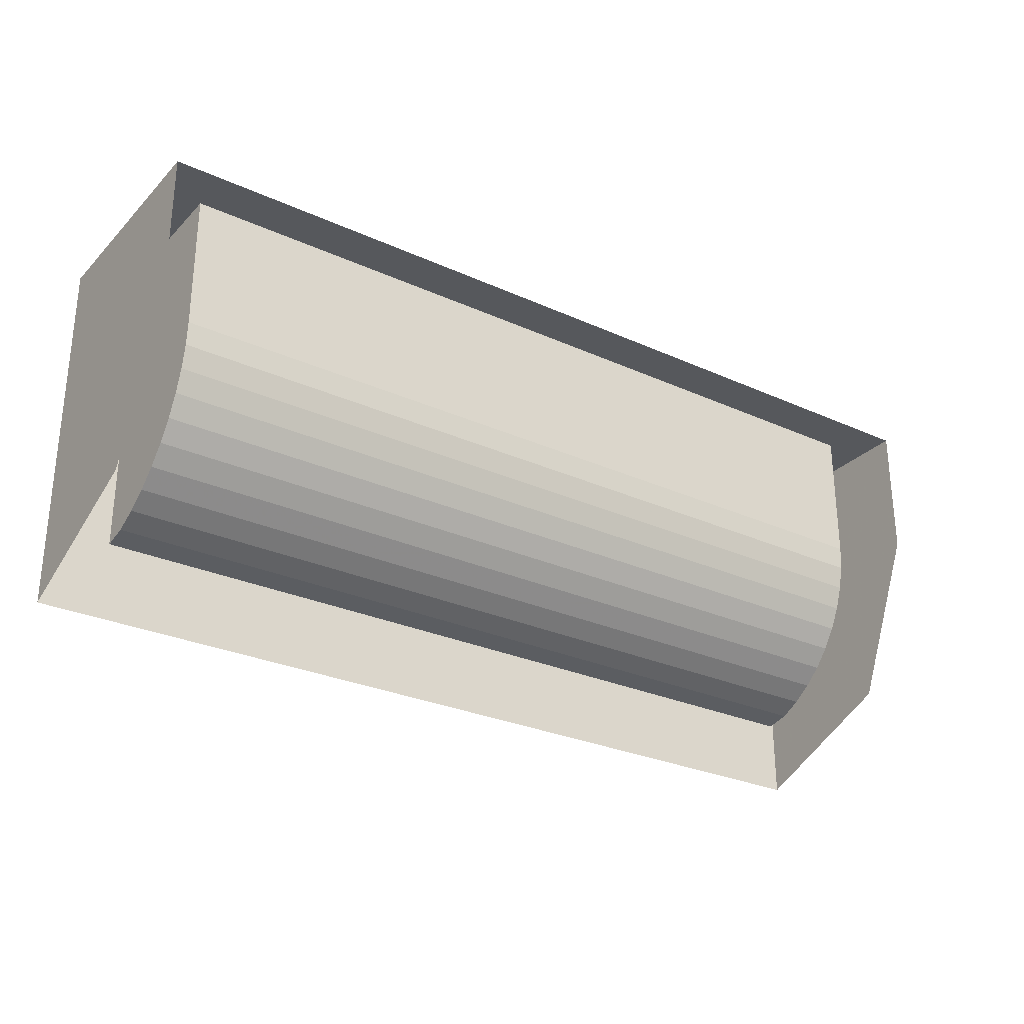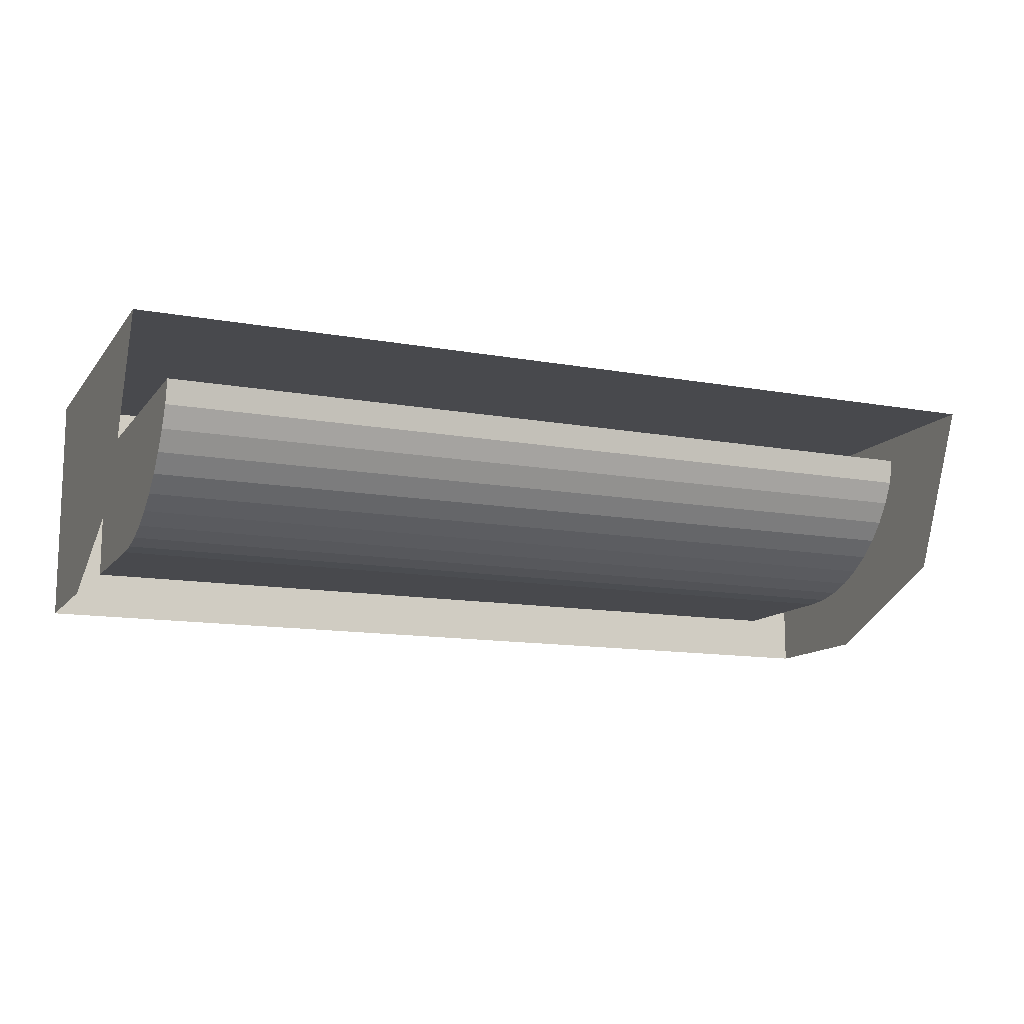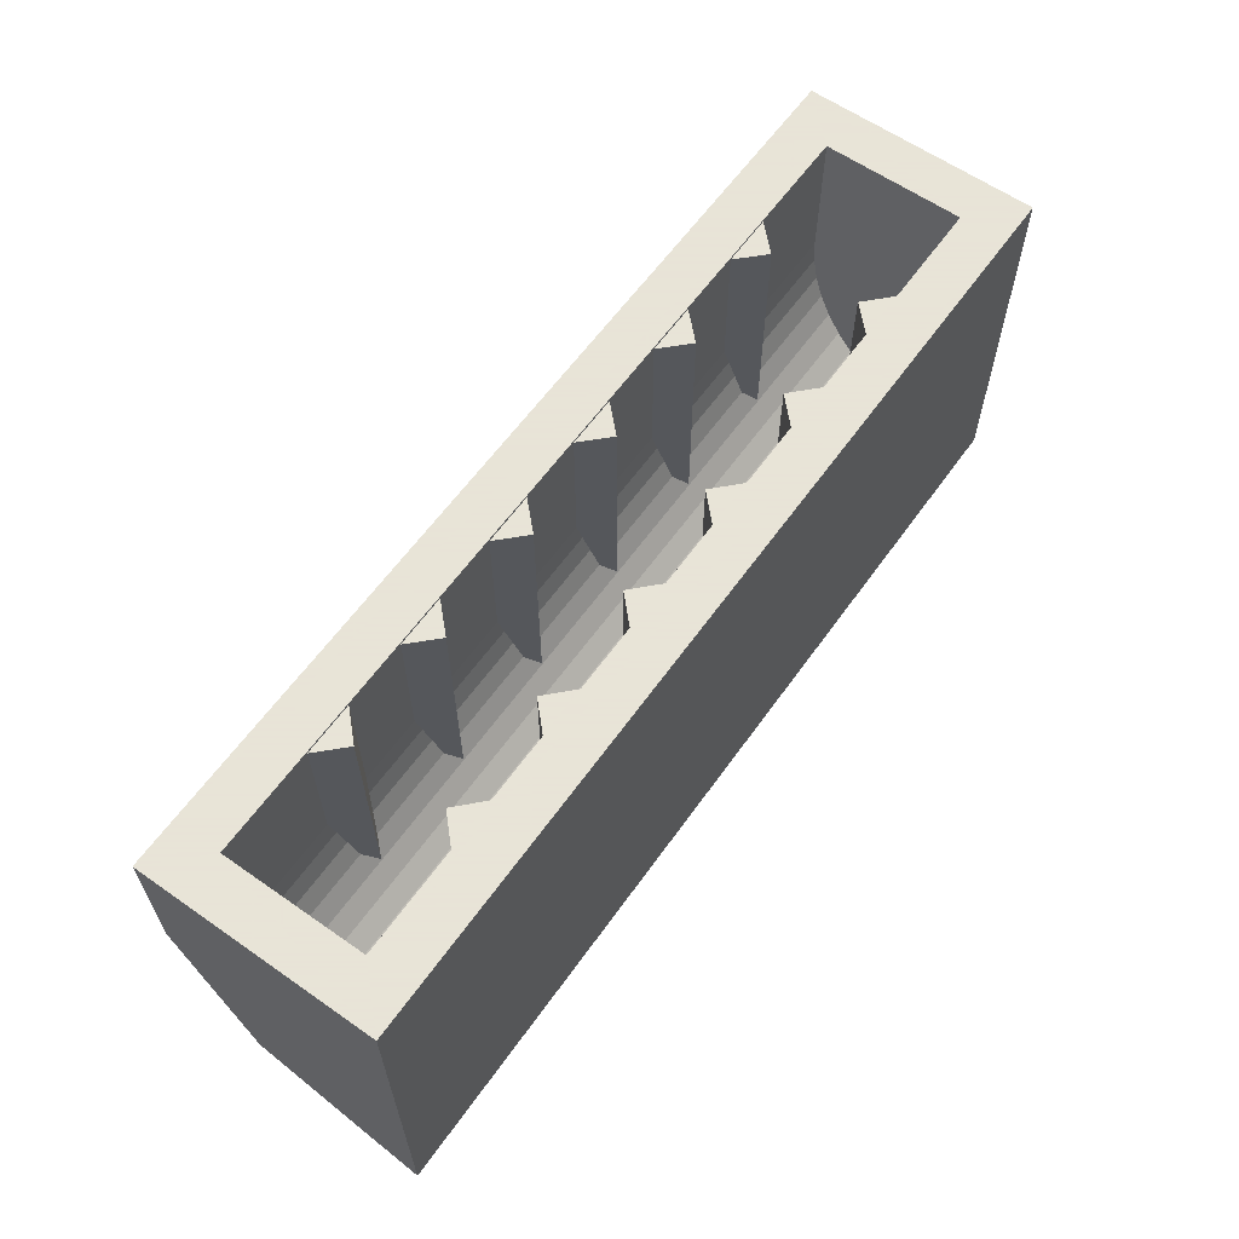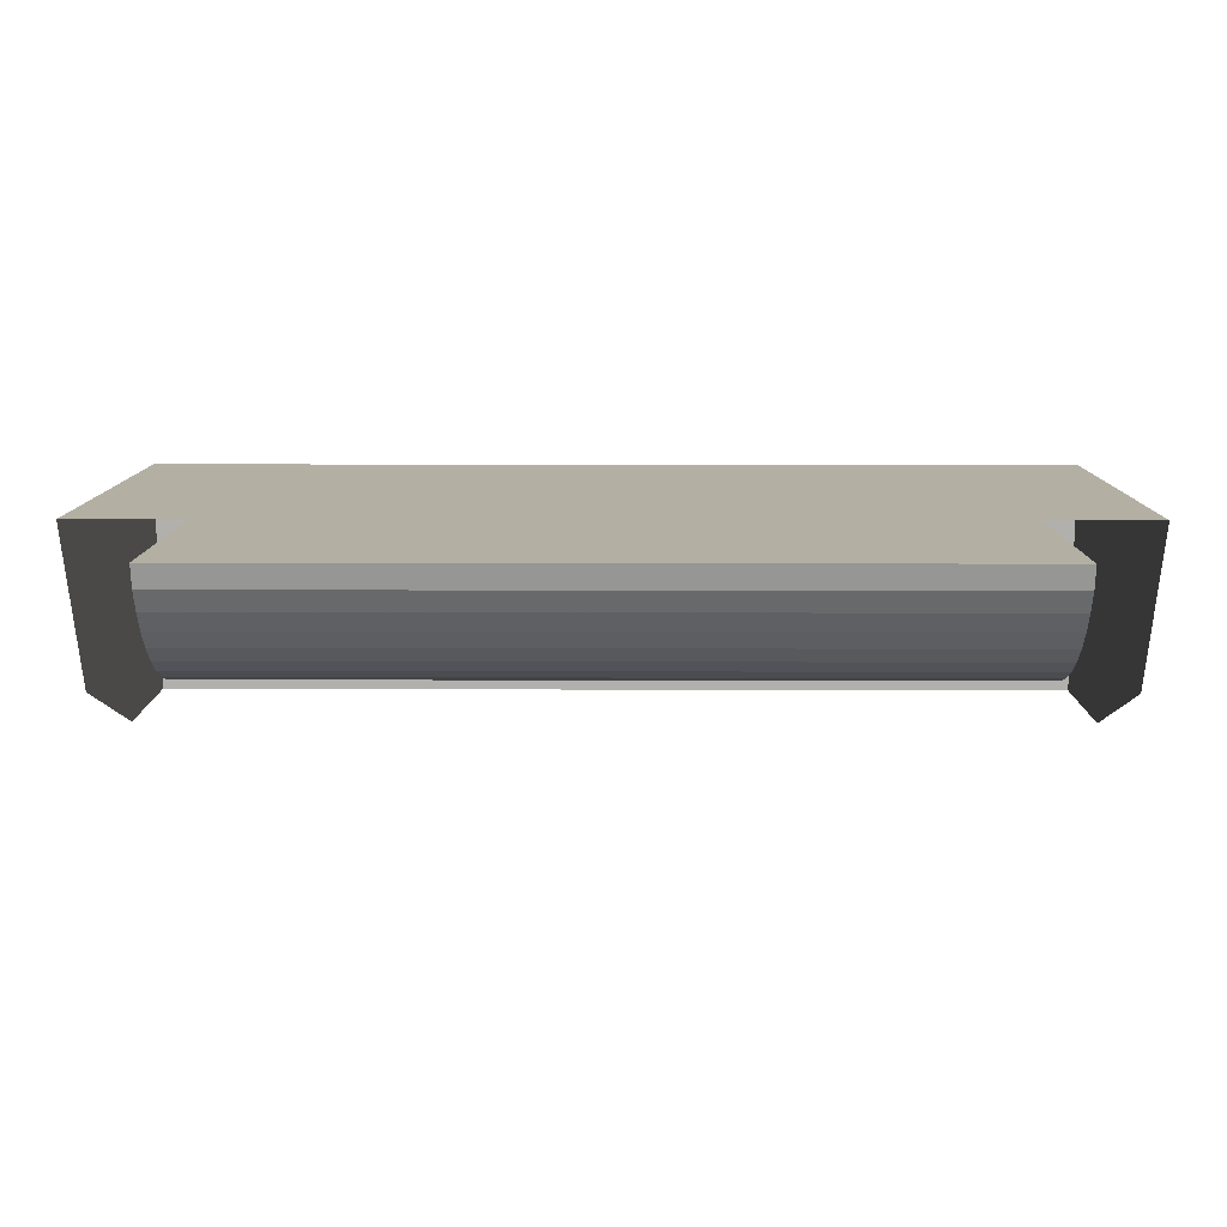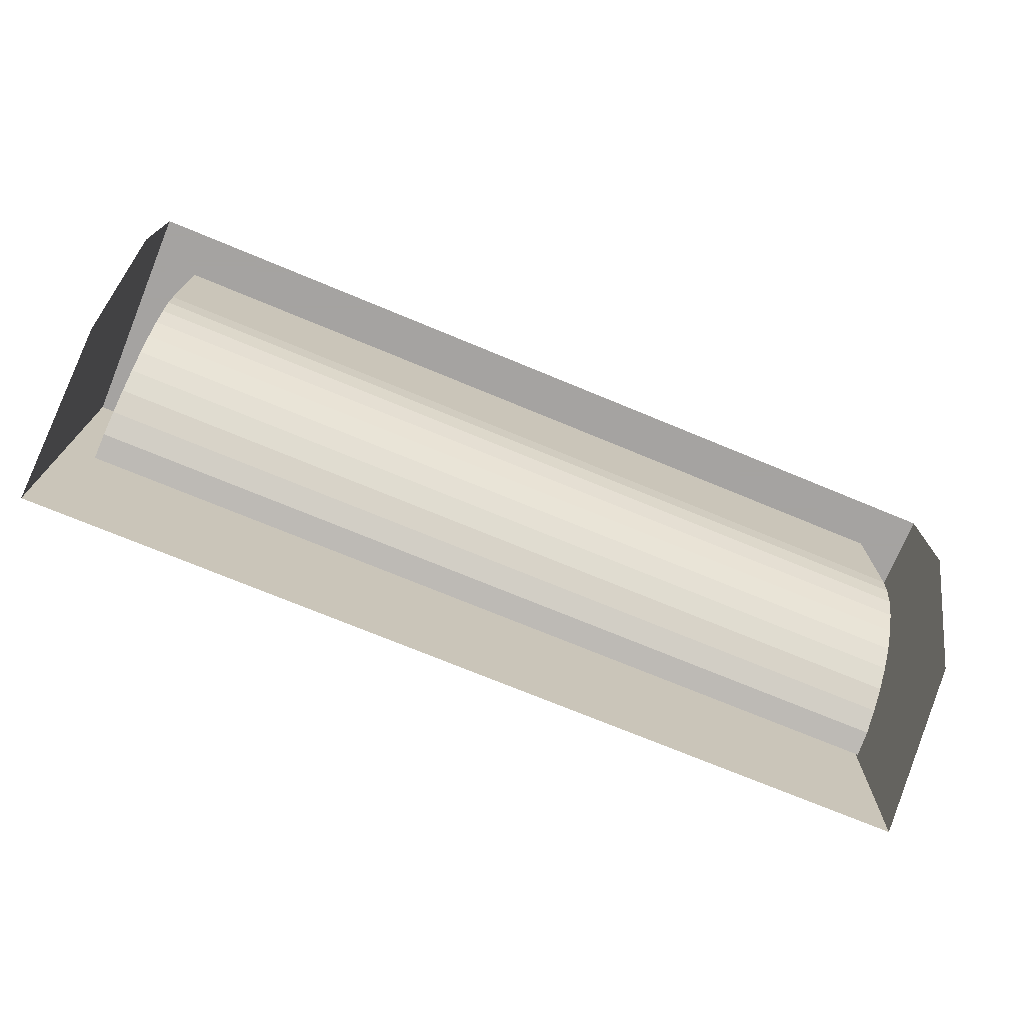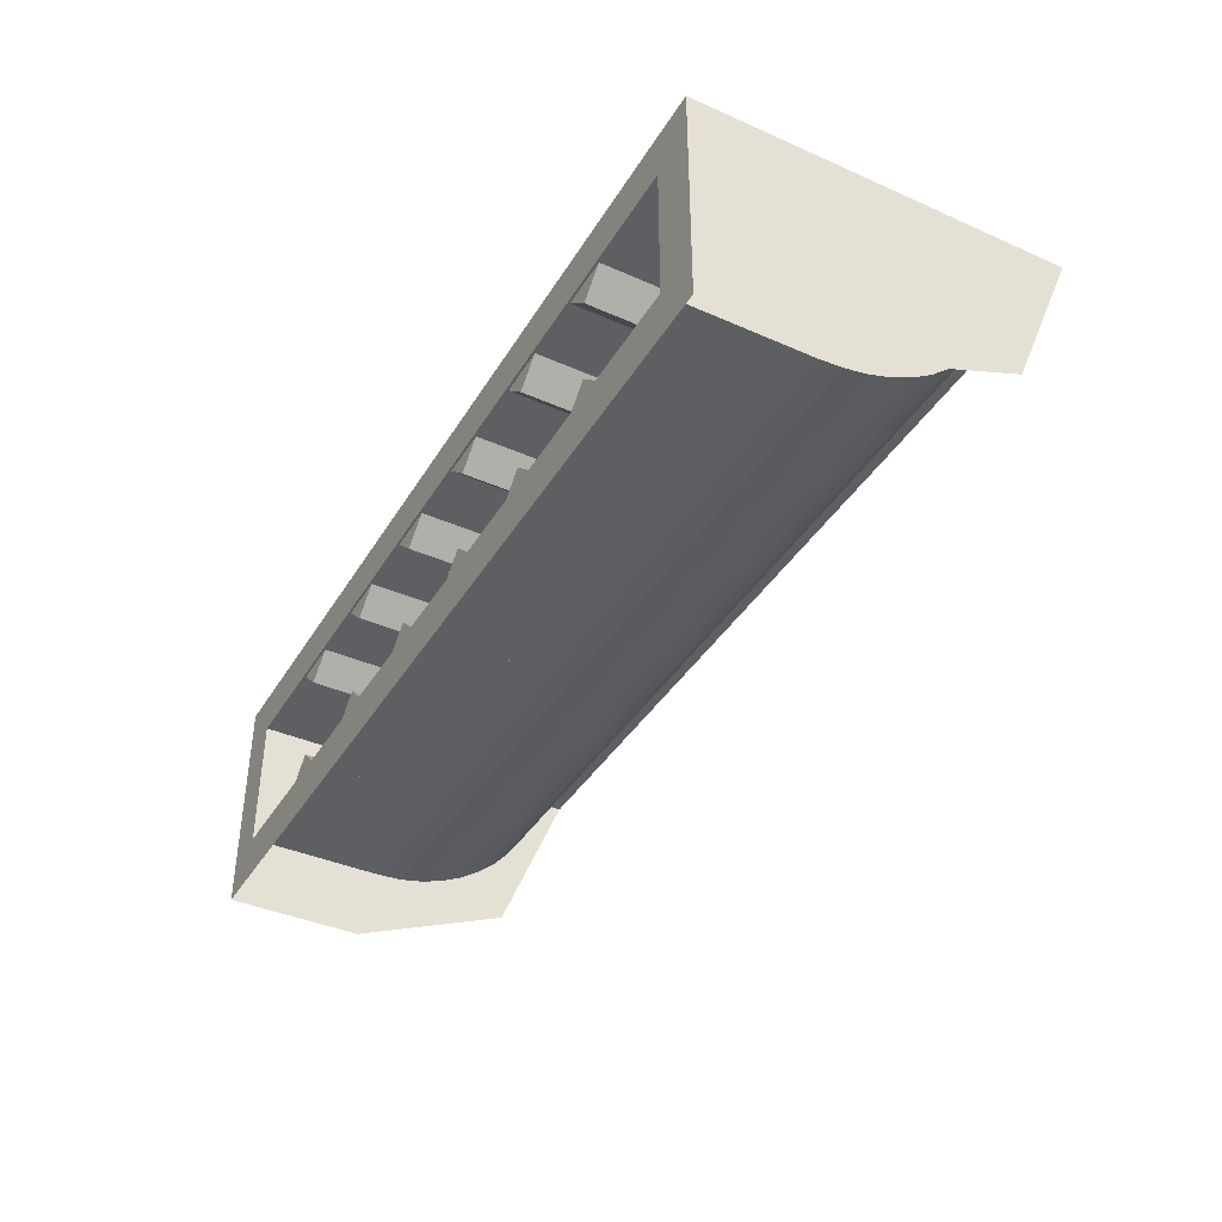
<metadata>
{"format":"obj","ext":"obj","renderer":"f3d","projection":"perspective","resolution":1024,"background":"white","views":[{"elev":-28.0,"azim":145.5,"up":"+Y"},{"elev":-12.5,"azim":-23.1,"up":"+Z"},{"elev":61.4,"azim":-54.6,"up":"+Y"},{"elev":11.1,"azim":0.4,"up":"+Z"},{"elev":-73.1,"azim":157.5,"up":"+Y"},{"elev":-39.7,"azim":-118.6,"up":"+Z"}]}
</metadata>
<code>
v 2 1.6 0.5
v 1.8 1.6 0.3
v -1.8 1.6 0.3
v -2 1.6 0.5
v -2 1.6 0.5
v -1.8 1.6 0.3
v -1.8 1.6 -0.3
v -2 1.6 -0.5
v -2 1.6 -0.5
v -1.8 1.6 -0.3
v 1.8 1.6 -0.3
v 2 1.6 -0.5
v 2 1.6 -0.5
v 1.8 1.6 -0.3
v 1.8 1.6 0.3
v 2 1.6 0.5
v 1.8 0.24 0.3
v -1.8 0.24 0.3
v -1.8 0.2609 0.1938
v 1.8 0.2609 0.1938
v -1.8 1.6 0.3
v -1.8 0.24 0.3
v 1.8 0.24 0.3
v 1.8 1.6 0.3
v 1.8 1.6 -0.3
v -1.8 1.6 -0.3
v -1.8 1 -0.3
v 1.8 1 -0.3
v -1.8 1 -0.3
v -1.8 0.8956 -0.2931
v 1.8 0.8956 -0.2931
v 1.8 1 -0.3
v -1.8 0.8956 -0.2931
v -1.8 0.793 -0.2727
v 1.8 0.793 -0.2727
v 1.8 0.8956 -0.2931
v -1.8 0.793 -0.2727
v -1.8 0.6938 -0.2391
v 1.8 0.6938 -0.2391
v 1.8 0.793 -0.2727
v -1.8 0.6938 -0.2391
v -1.8 0.6 -0.1928
v 1.8 0.6 -0.1928
v 1.8 0.6938 -0.2391
v -1.8 0.6 -0.1928
v -1.8 0.513 -0.1347
v 1.8 0.513 -0.1347
v 1.8 0.6 -0.1928
v -1.8 0.513 -0.1347
v -1.8 0.4343 -0.06568
v 1.8 0.4343 -0.06568
v 1.8 0.513 -0.1347
v -1.8 0.4343 -0.06568
v -1.8 0.3653 0.01296
v 1.8 0.3653 0.01296
v 1.8 0.4343 -0.06568
v -1.8 0.3653 0.01296
v -1.8 0.3072 0.1
v 1.8 0.3072 0.1
v 1.8 0.3653 0.01296
v -1.8 0.3072 0.1
v -1.8 0.2609 0.1938
v 1.8 0.2609 0.1938
v 1.8 0.3072 0.1
v -1.8 1 -0.3
v -1.8 0.8956 -0.2931
v -1.8 0.793 -0.2727
v -1.8 1 -0.3
v -1.8 0.793 -0.2727
v -1.8 0.6938 -0.2391
v -1.8 1 -0.3
v -1.8 0.6938 -0.2391
v -1.8 0.6 -0.1928
v -1.8 1 -0.3
v -1.8 0.6 -0.1928
v -1.8 0.513 -0.1347
v -1.8 1 -0.3
v -1.8 0.513 -0.1347
v -1.8 0.4343 -0.06568
v -1.8 1 -0.3
v -1.8 0.4343 -0.06568
v -1.8 0.3653 0.01296
v -1.8 1 -0.3
v -1.8 0.3653 0.01296
v -1.8 0.3072 0.1
v -1.8 1 -0.3
v -1.8 0.3072 0.1
v -1.8 0.2609 0.1938
v -1.8 1.6 0.3
v -1.8 0.2609 0.1938
v -1.8 1 -0.3
v -1.8 1.6 -0.3
v -1.8 0.24 0.3
v -1.8 0.2609 0.1938
v -1.8 1.6 0.3
v 1.8 1 -0.3
v 1.8 0.8956 -0.2931
v 1.8 0.793 -0.2727
v 1.8 1 -0.3
v 1.8 0.793 -0.2727
v 1.8 0.6938 -0.2391
v 1.8 1 -0.3
v 1.8 0.6938 -0.2391
v 1.8 0.6 -0.1928
v 1.8 1 -0.3
v 1.8 0.6 -0.1928
v 1.8 0.513 -0.1347
v 1.8 1 -0.3
v 1.8 0.513 -0.1347
v 1.8 0.4343 -0.06568
v 1.8 1 -0.3
v 1.8 0.4343 -0.06568
v 1.8 0.3653 0.01296
v 1.8 1 -0.3
v 1.8 0.3653 0.01296
v 1.8 0.3072 0.1
v 1.8 1 -0.3
v 1.8 0.3072 0.1
v 1.8 0.2609 0.1938
v 1.8 1.6 -0.3
v 1.8 1 -0.3
v 1.8 0.2609 0.1938
v 1.8 1.6 0.3
v 1.8 1.6 0.3
v 1.8 0.2609 0.1938
v 1.8 0.24 0.3
v 2 0 0.5
v 2 1.6 0.5
v -2 1.6 0.5
v -2 0 0.5
v 2 1.6 0.5
v 2 0 0.5
v 2 1 -0.5
v 2 1.6 -0.5
v 2 0 0.5
v 2 0.2929 -0.2071
v 2 1 -0.5
v -2 1.6 -0.5
v -2 1 -0.5
v -2 0 0.5
v -2 1.6 0.5
v -2 0 0.5
v -2 0.2929 -0.2071
v -2 1 -0.5
v 1.14 1.59 -0.3
v 1.25 1.59 -0.19
v 1.36 1.59 -0.3
v 1.25 0.6203 -0.19
v 1.299 0.6938 -0.2391
v 1.36 1 -0.3
v 1.14 1 -0.3
v 1.201 0.6938 -0.2391
v 1.25 0.6203 -0.19
v 1.36 1 -0.3
v 1.36 1.59 -0.3
v 1.25 1.59 -0.19
v 1.25 0.6203 -0.19
v 1.14 1.59 -0.3
v 1.14 1 -0.3
v 1.25 0.6203 -0.19
v 1.25 1.59 -0.19
v 0.64 1.59 -0.3
v 0.75 1.59 -0.19
v 0.86 1.59 -0.3
v 0.75 0.6203 -0.19
v 0.7991 0.6938 -0.2391
v 0.86 1 -0.3
v 0.64 1 -0.3
v 0.7009 0.6938 -0.2391
v 0.75 0.6203 -0.19
v 0.86 1 -0.3
v 0.86 1.59 -0.3
v 0.75 1.59 -0.19
v 0.75 0.6203 -0.19
v 0.64 1.59 -0.3
v 0.64 1 -0.3
v 0.75 0.6203 -0.19
v 0.75 1.59 -0.19
v 0.14 1.59 -0.3
v 0.25 1.59 -0.19
v 0.36 1.59 -0.3
v 0.25 0.6203 -0.19
v 0.2991 0.6938 -0.2391
v 0.36 1 -0.3
v 0.14 1 -0.3
v 0.2009 0.6938 -0.2391
v 0.25 0.6203 -0.19
v 0.36 1 -0.3
v 0.36 1.59 -0.3
v 0.25 1.59 -0.19
v 0.25 0.6203 -0.19
v 0.14 1.59 -0.3
v 0.14 1 -0.3
v 0.25 0.6203 -0.19
v 0.25 1.59 -0.19
v -0.36 1.59 -0.3
v -0.25 1.59 -0.19
v -0.14 1.59 -0.3
v -0.25 0.6203 -0.19
v -0.2009 0.6938 -0.2391
v -0.14 1 -0.3
v -0.36 1 -0.3
v -0.2991 0.6938 -0.2391
v -0.25 0.6203 -0.19
v -0.14 1 -0.3
v -0.14 1.59 -0.3
v -0.25 1.59 -0.19
v -0.25 0.6203 -0.19
v -0.36 1.59 -0.3
v -0.36 1 -0.3
v -0.25 0.6203 -0.19
v -0.25 1.59 -0.19
v -0.86 1.59 -0.3
v -0.75 1.59 -0.19
v -0.64 1.59 -0.3
v -0.75 0.6203 -0.19
v -0.7009 0.6938 -0.2391
v -0.64 1 -0.3
v -0.86 1 -0.3
v -0.7991 0.6938 -0.2391
v -0.75 0.6203 -0.19
v -0.64 1 -0.3
v -0.64 1.59 -0.3
v -0.75 1.59 -0.19
v -0.75 0.6203 -0.19
v -0.86 1.59 -0.3
v -0.86 1 -0.3
v -0.75 0.6203 -0.19
v -0.75 1.59 -0.19
v -1.36 1.59 -0.3
v -1.25 1.59 -0.19
v -1.14 1.59 -0.3
v -1.25 0.6203 -0.19
v -1.201 0.6938 -0.2391
v -1.14 1 -0.3
v -1.36 1 -0.3
v -1.299 0.6938 -0.2391
v -1.25 0.6203 -0.19
v -1.14 1 -0.3
v -1.14 1.59 -0.3
v -1.25 1.59 -0.19
v -1.25 0.6203 -0.19
v -1.36 1.59 -0.3
v -1.36 1 -0.3
v -1.25 0.6203 -0.19
v -1.25 1.59 -0.19
v 1.14 1.59 0.3
v 1.25 1.59 0.1938
v 1.25 0.2609 0.1938
v 1.14 0.24 0.3
v 1.36 0.24 0.3
v 1.25 0.2609 0.1938
v 1.25 1.59 0.1938
v 1.36 1.59 0.3
v 1.25 1.59 0.1938
v 1.14 1.59 0.3
v 1.36 1.59 0.3
v 0.64 1.59 0.3
v 0.75 1.59 0.1938
v 0.75 0.2609 0.1938
v 0.64 0.24 0.3
v 0.86 0.24 0.3
v 0.75 0.2609 0.1938
v 0.75 1.59 0.1938
v 0.86 1.59 0.3
v 0.75 1.59 0.1938
v 0.64 1.59 0.3
v 0.86 1.59 0.3
v 0.14 1.59 0.3
v 0.25 1.59 0.1938
v 0.25 0.2609 0.1938
v 0.14 0.24 0.3
v 0.36 0.24 0.3
v 0.25 0.2609 0.1938
v 0.25 1.59 0.1938
v 0.36 1.59 0.3
v 0.25 1.59 0.1938
v 0.14 1.59 0.3
v 0.36 1.59 0.3
v -0.36 1.59 0.3
v -0.25 1.59 0.1938
v -0.25 0.2609 0.1938
v -0.36 0.24 0.3
v -0.14 0.24 0.3
v -0.25 0.2609 0.1938
v -0.25 1.59 0.1938
v -0.14 1.59 0.3
v -0.25 1.59 0.1938
v -0.36 1.59 0.3
v -0.14 1.59 0.3
v -0.86 1.59 0.3
v -0.75 1.59 0.1938
v -0.75 0.2609 0.1938
v -0.86 0.24 0.3
v -0.64 0.24 0.3
v -0.75 0.2609 0.1938
v -0.75 1.59 0.1938
v -0.64 1.59 0.3
v -0.75 1.59 0.1938
v -0.86 1.59 0.3
v -0.64 1.59 0.3
v -1.36 1.59 0.3
v -1.25 1.59 0.1938
v -1.25 0.2609 0.1938
v -1.36 0.24 0.3
v -1.14 0.24 0.3
v -1.25 0.2609 0.1938
v -1.25 1.59 0.1938
v -1.14 1.59 0.3
v -1.25 1.59 0.1938
v -1.36 1.59 0.3
v -1.14 1.59 0.3
g mesh6851709
f 1 2 3
f 3 4 1
f 5 6 7
f 7 8 5
f 9 10 11
f 11 12 9
f 13 14 15
f 15 16 13
g mesh6851711
f 17 19 18
f 19 17 20
g mesh6851712
f 21 23 22
f 23 21 24
g mesh6851714
f 25 26 27
f 27 28 25
g mesh6851719
f 29 30 31
f 31 32 29
f 33 34 35
f 35 36 33
f 37 38 39
f 39 40 37
f 41 42 43
f 43 44 41
f 45 46 47
f 47 48 45
f 49 50 51
f 51 52 49
f 53 54 55
f 55 56 53
f 57 58 59
f 59 60 57
f 61 62 63
f 63 64 61
g mesh6851721
f 65 67 66
f 68 70 69
f 71 73 72
f 74 76 75
f 77 79 78
f 80 82 81
f 83 85 84
f 86 88 87
f 89 90 91
f 91 92 89
f 93 94 95
g mesh6851723
f 96 97 98
f 99 100 101
f 102 103 104
f 105 106 107
f 108 109 110
f 111 112 113
f 114 115 116
f 117 118 119
f 120 121 122
f 122 123 120
f 124 125 126
g mesh6851726
f 127 128 129
f 129 130 127
f 131 132 133
f 133 134 131
g mesh6851730
f 135 136 137
f 138 139 140
f 140 141 138
g mesh6851732
f 142 144 143
f 145 146 147
f 148 149 150
f 151 152 153
f 154 155 156
f 156 157 154
f 158 159 160
f 160 161 158
f 162 163 164
f 165 166 167
f 168 169 170
f 171 172 173
f 173 174 171
f 175 176 177
f 177 178 175
f 179 180 181
f 182 183 184
f 185 186 187
f 188 189 190
f 190 191 188
f 192 193 194
f 194 195 192
f 196 197 198
f 199 200 201
f 202 203 204
f 205 206 207
f 207 208 205
f 209 210 211
f 211 212 209
f 213 214 215
f 216 217 218
f 219 220 221
f 222 223 224
f 224 225 222
f 226 227 228
f 228 229 226
f 230 231 232
f 233 234 235
f 236 237 238
f 239 240 241
f 241 242 239
f 243 244 245
f 245 246 243
f 247 248 249
f 249 250 247
f 251 252 253
f 253 254 251
f 255 256 257
f 258 259 260
f 260 261 258
f 262 263 264
f 264 265 262
f 266 267 268
f 269 270 271
f 271 272 269
f 273 274 275
f 275 276 273
f 277 278 279
f 280 281 282
f 282 283 280
f 284 285 286
f 286 287 284
f 288 289 290
f 291 292 293
f 293 294 291
f 295 296 297
f 297 298 295
f 299 300 301
f 302 303 304
f 304 305 302
f 306 307 308
f 308 309 306
f 310 311 312

</code>
